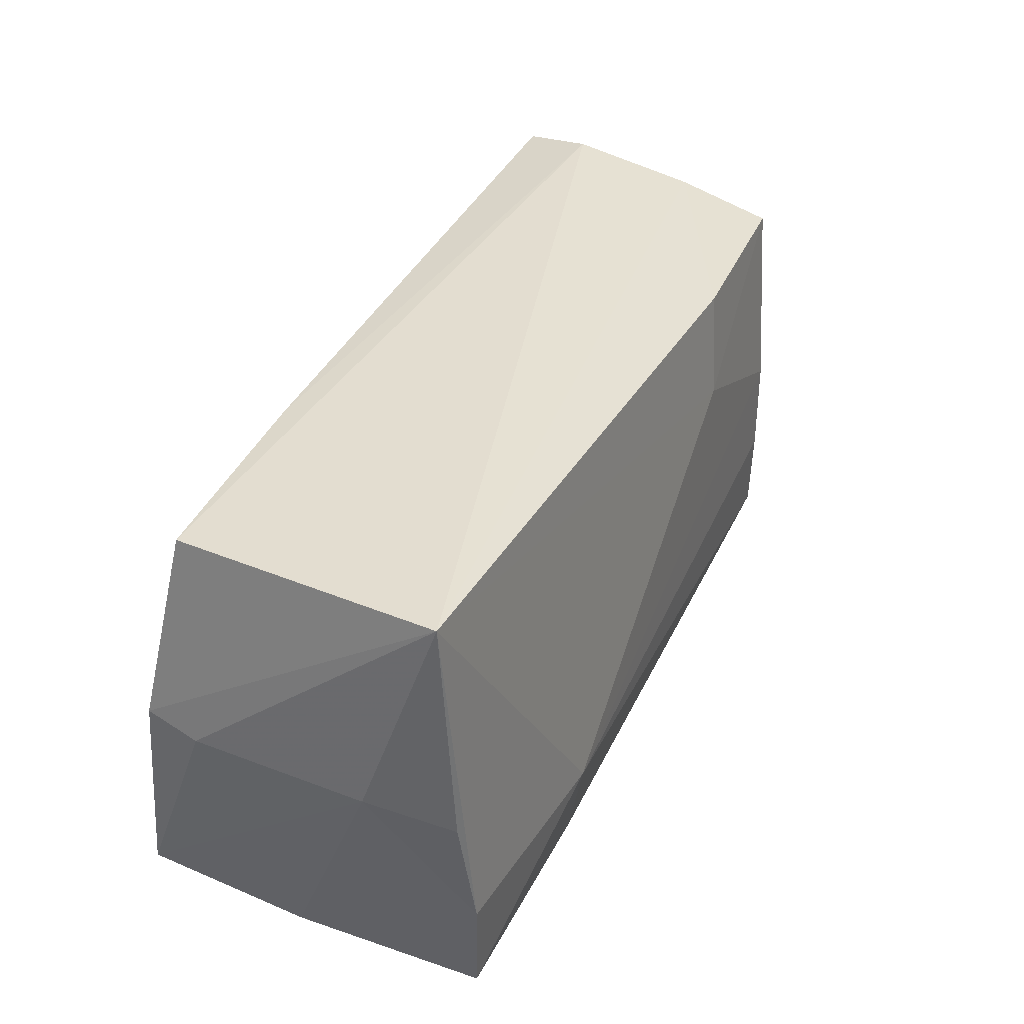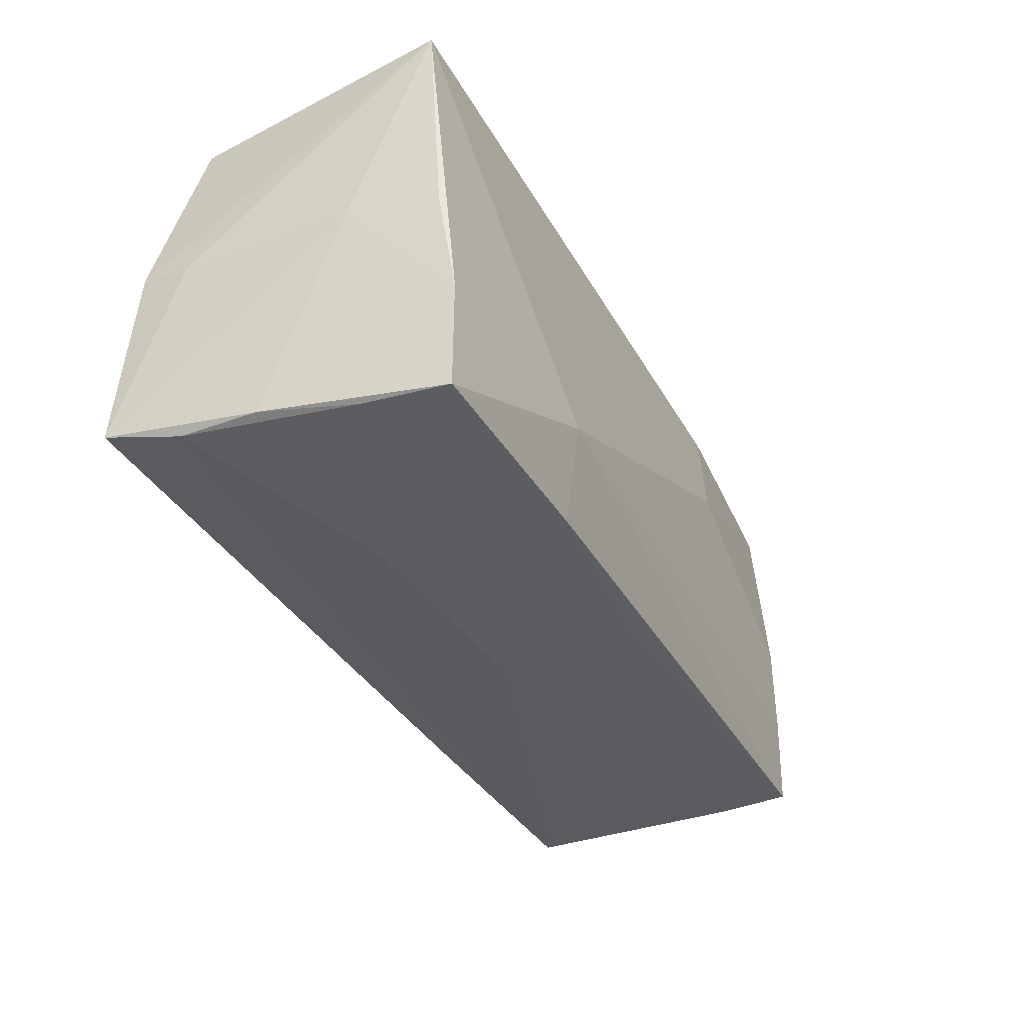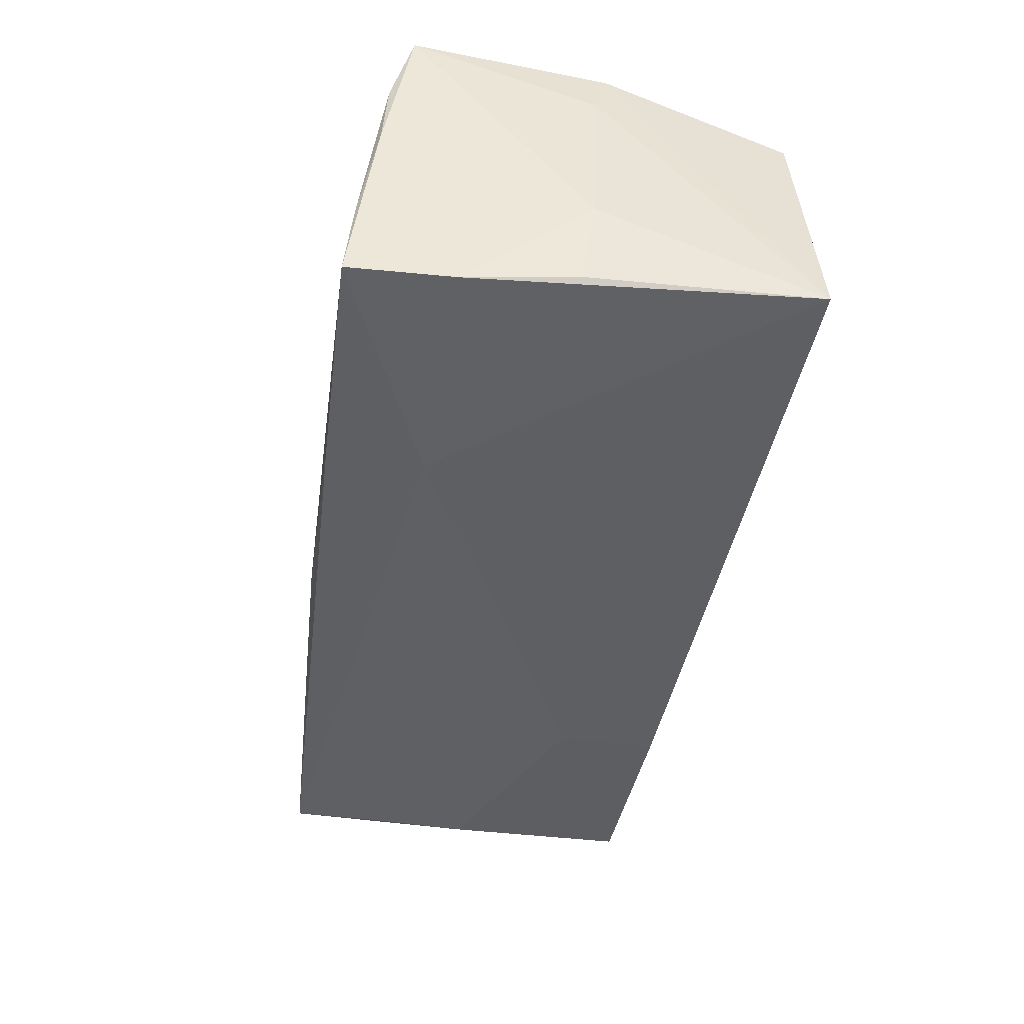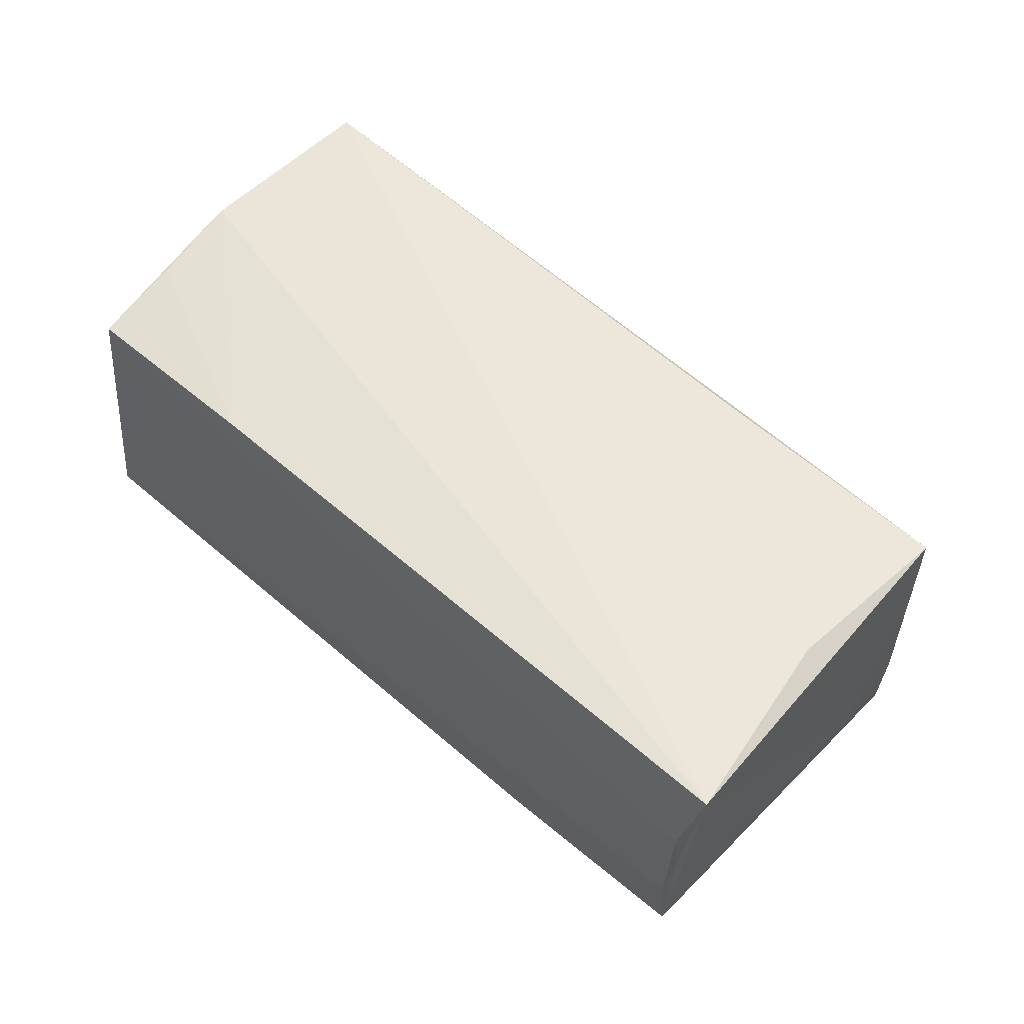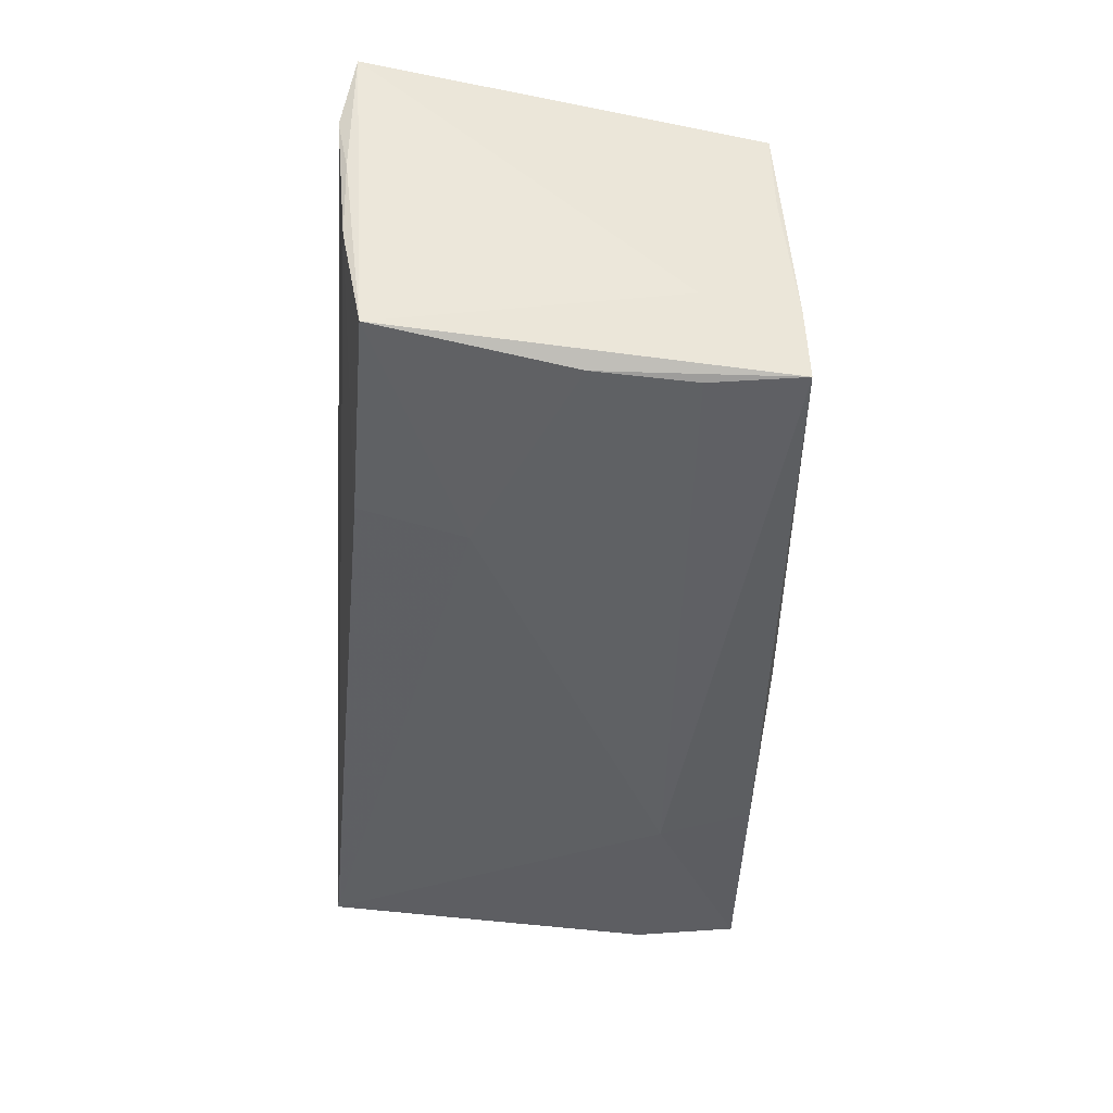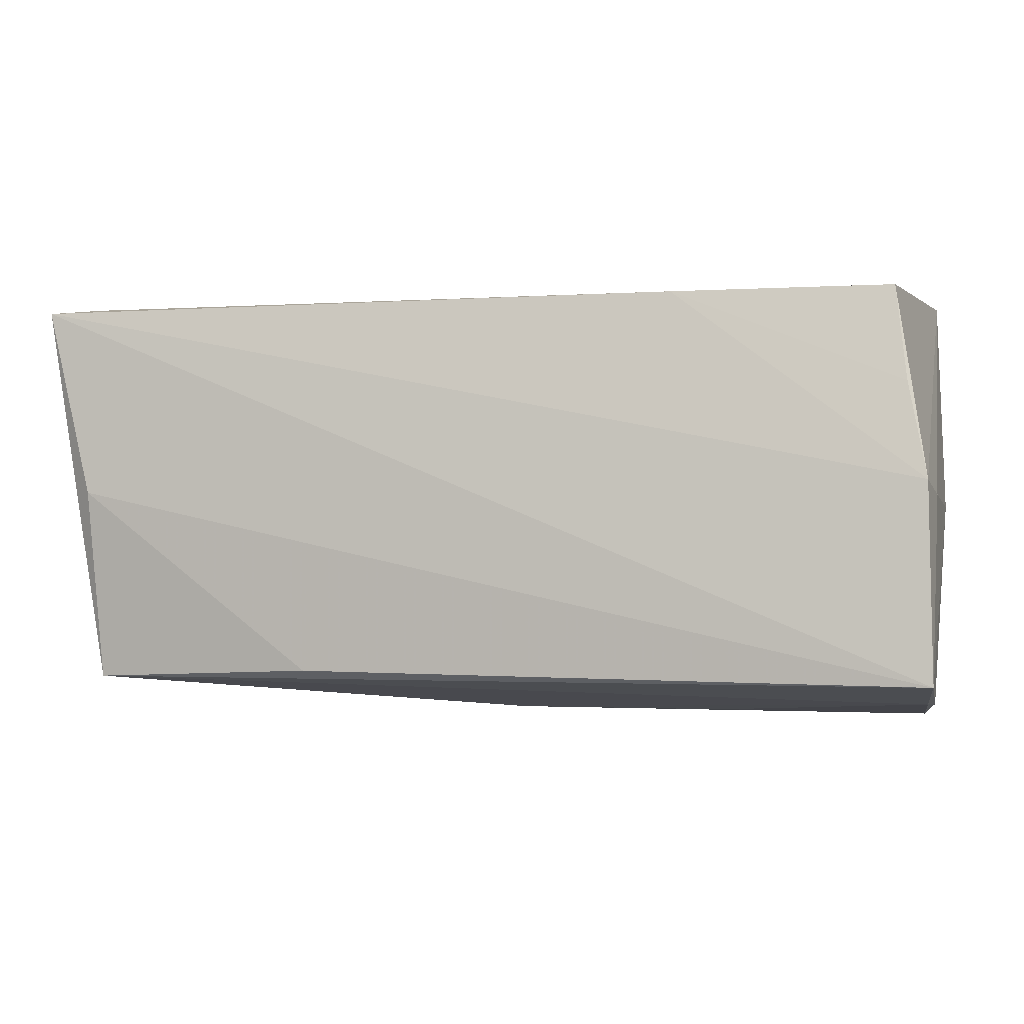
<metadata>
{"format":"obj","ext":"obj","renderer":"f3d","projection":"perspective","resolution":1024,"background":"white","views":[{"elev":36.7,"azim":114.5,"up":"+Y"},{"elev":-38.1,"azim":116.5,"up":"+Y"},{"elev":-45.4,"azim":80.8,"up":"+Z"},{"elev":51.4,"azim":-134.4,"up":"+Z"},{"elev":-43.6,"azim":-93.3,"up":"+Z"},{"elev":-1.7,"azim":15.4,"up":"+Y"}]}
</metadata>
<code>
v 0.02566 -0.0255 0.001818
v -0.0002507 -0.02575 -0.0003479
v -0.05149 0.02183 -0.01668
v 0.0504 -0.0147 -0.02047
v 0.04965 0.0135 0.01745
v 0.05264 -0.0002282 -0.007994
v -0.05072 -0.02173 0.006566
v 0.0482 0.02487 0.01533
v -0.05483 0.02591 0.01194
v -0.05274 0.0243 -0.00447
v 0.05253 -0.02128 0.02082
v 0.04981 -0.02626 -0.009684
v -0.02313 -0.02049 0.01963
v 0.052 0.002101 0.01927
v 0.02459 -0.01516 -0.02244
v -0.02682 0.02254 -0.01832
v -0.001256 -0.02614 -0.0175
v 0.02304 -0.02634 -0.02006
v 0.05125 0.02591 -0.01697
v 0.05269 0.0005622 0.01289
v -0.02453 0.01009 -0.01989
v -0.04874 -0.02367 -0.01893
v -0.05176 0.001597 0.02082
v -0.05704 0.02442 0.02082
v -0.05449 0.02458 0.005057
v -0.04852 -0.0009117 -0.01923
v -0.04961 -0.02331 -0.01012
v 0.04927 -0.02713 -0.01979
v -0.04781 -0.01274 -0.01949
v 0.05169 -0.02435 0.001917
v -0.05134 -0.01238 -0.009639
v 0.02218 0.02477 0.01728
v 0.05119 -0.001693 -0.01869
v 0.0514 -0.02378 0.01147
v -0.05104 -0.0216 0.01775
f 6 19 20
f 11 6 20
f 22 3 26
f 19 6 33
f 14 11 20
f 20 19 14
f 19 8 14
f 24 11 14
f 24 35 23
f 23 11 24
f 9 8 19
f 26 15 29
f 29 22 26
f 15 22 29
f 7 35 24
f 4 15 19
f 19 33 4
f 28 15 4
f 4 33 6
f 12 1 28
f 34 11 35
f 1 12 34
f 18 15 28
f 18 22 15
f 2 34 35
f 1 34 2
f 28 1 2
f 24 14 32
f 32 9 24
f 8 9 32
f 35 11 13
f 13 23 35
f 11 23 13
f 25 3 24
f 24 9 25
f 10 9 19
f 19 16 10
f 10 16 3
f 3 25 10
f 10 25 9
f 21 15 26
f 26 3 21
f 3 16 21
f 19 15 21
f 21 16 19
f 31 7 24
f 3 22 31
f 24 3 31
f 30 12 28
f 30 34 12
f 11 34 30
f 28 4 30
f 6 11 30
f 30 4 6
f 27 2 35
f 22 2 27
f 35 7 27
f 27 31 22
f 7 31 27
f 22 18 17
f 17 2 22
f 17 18 28
f 28 2 17
f 5 14 8
f 8 32 5
f 5 32 14

</code>
